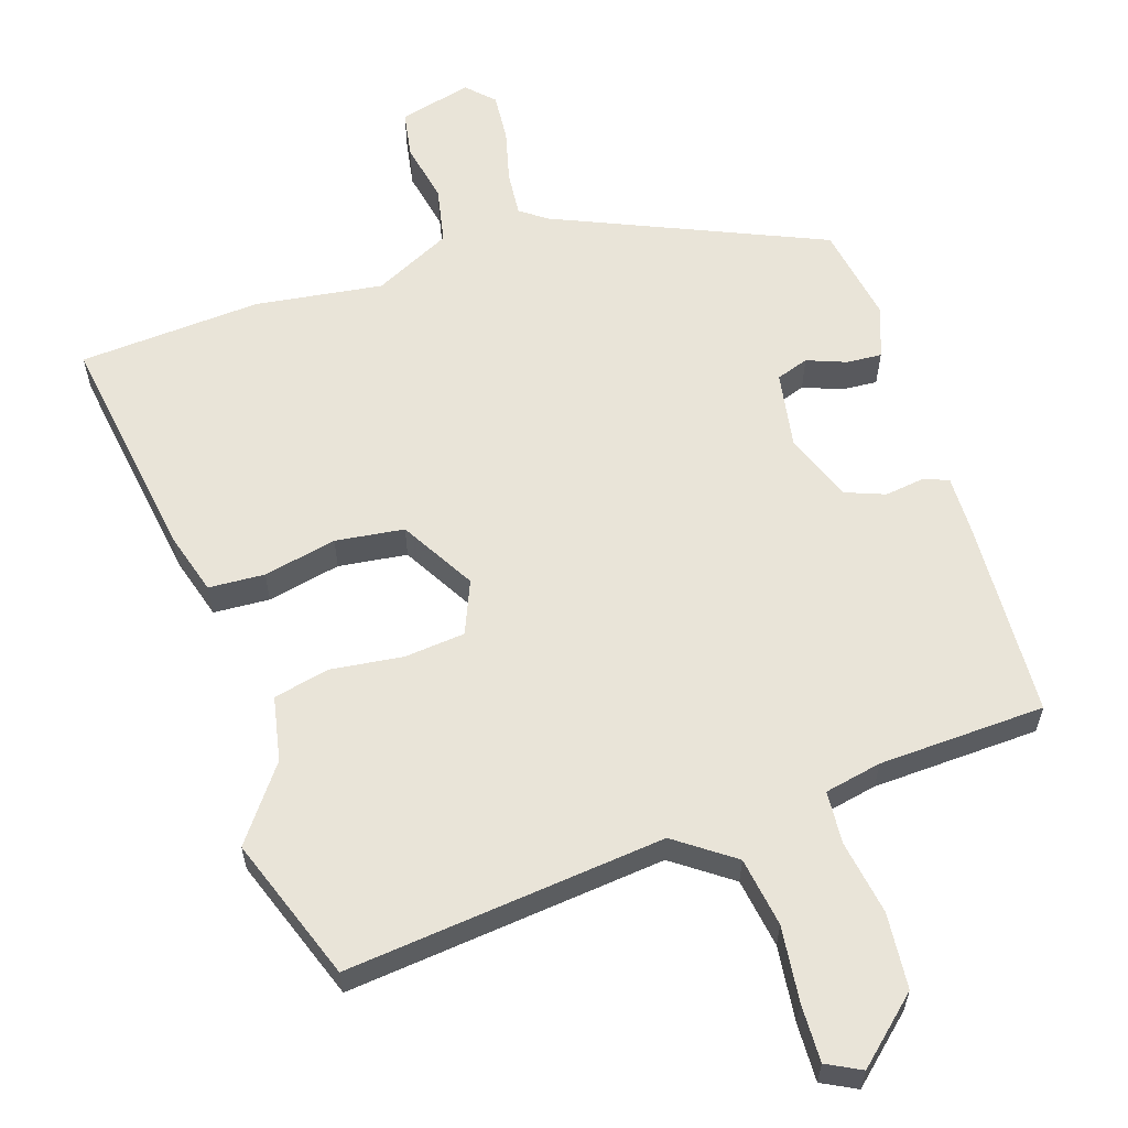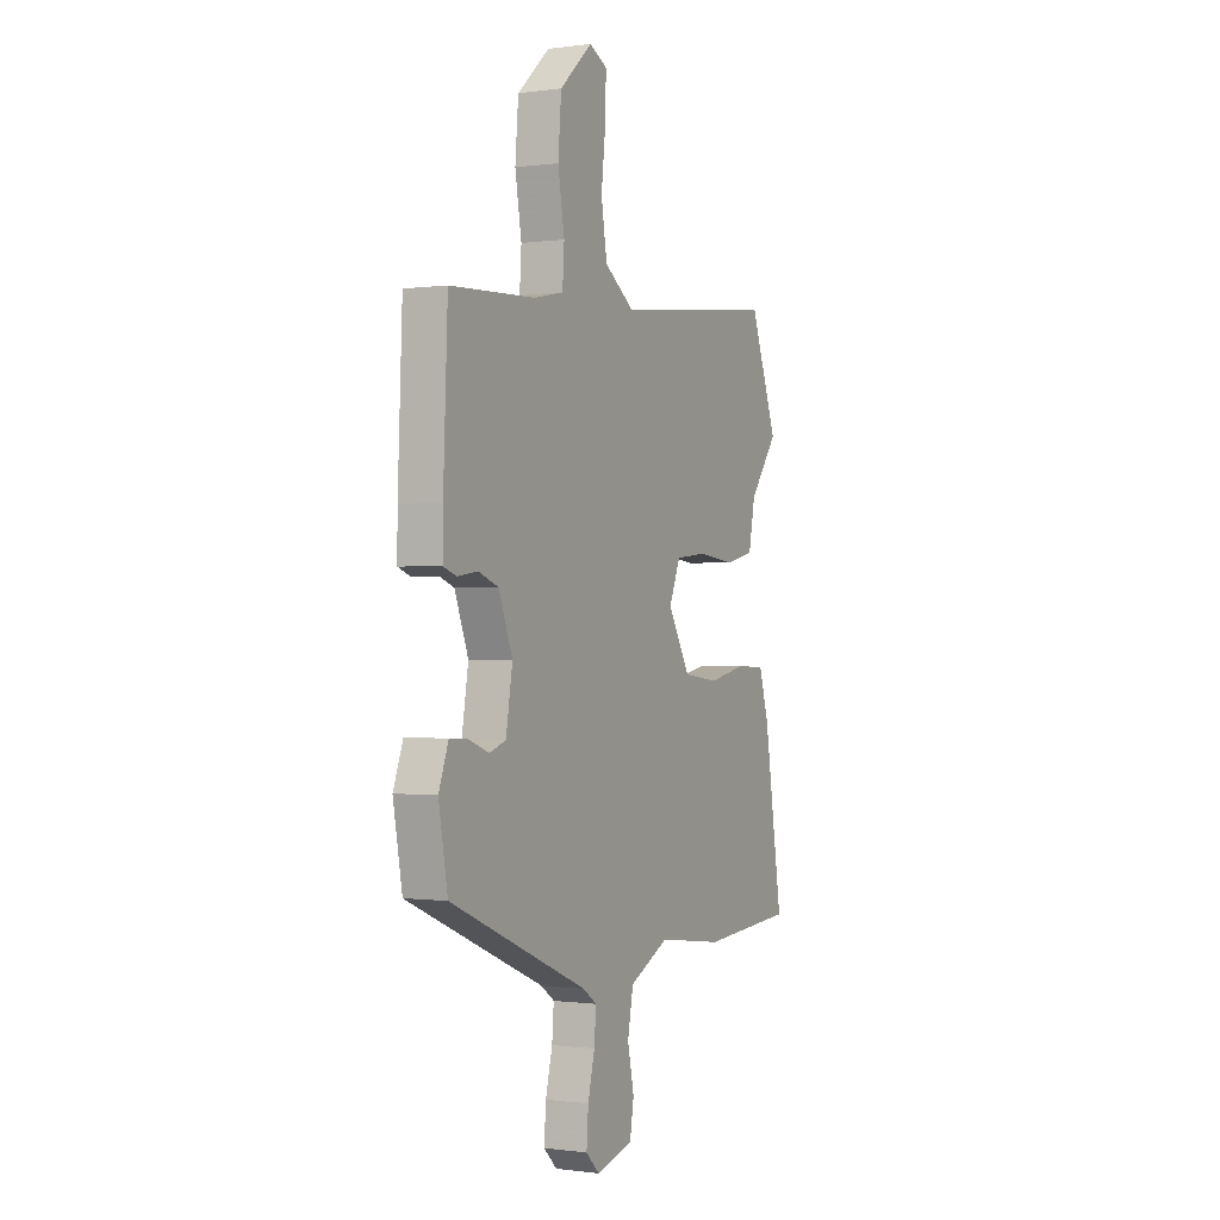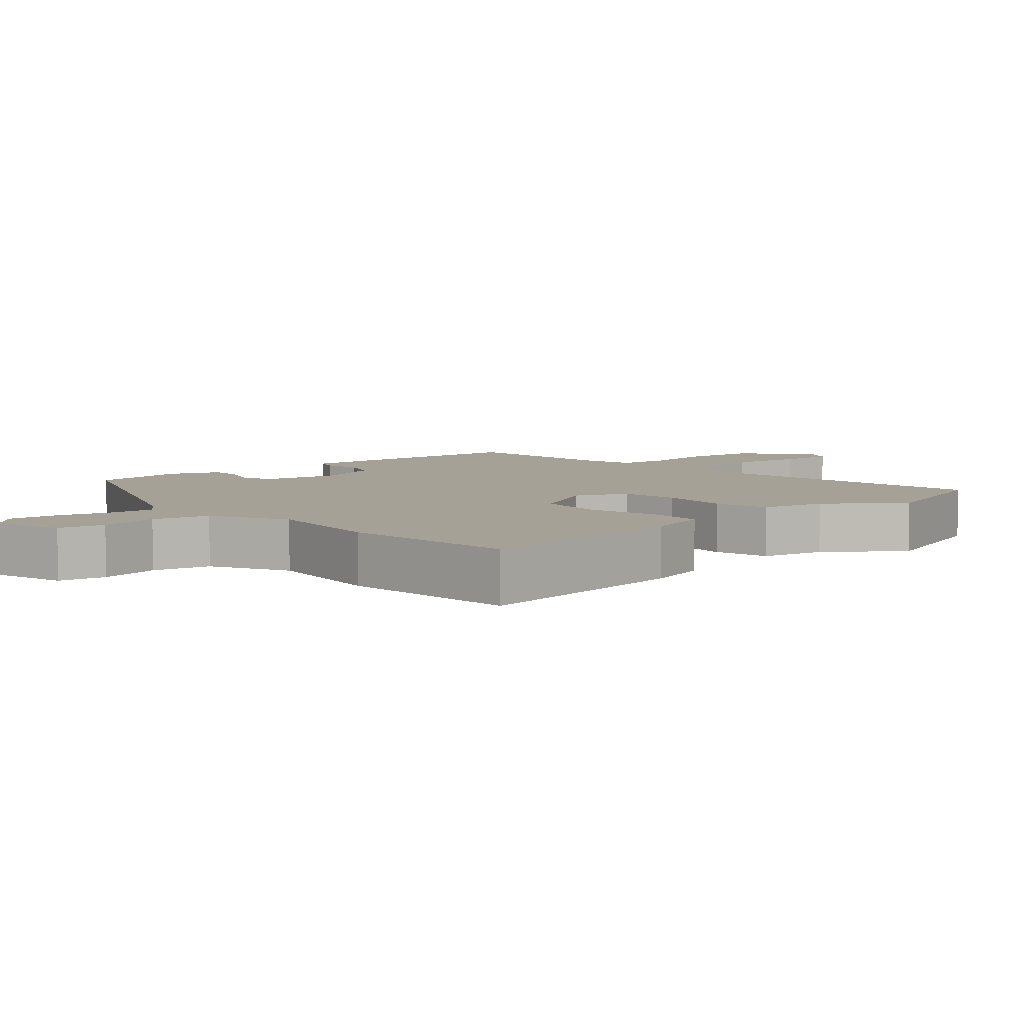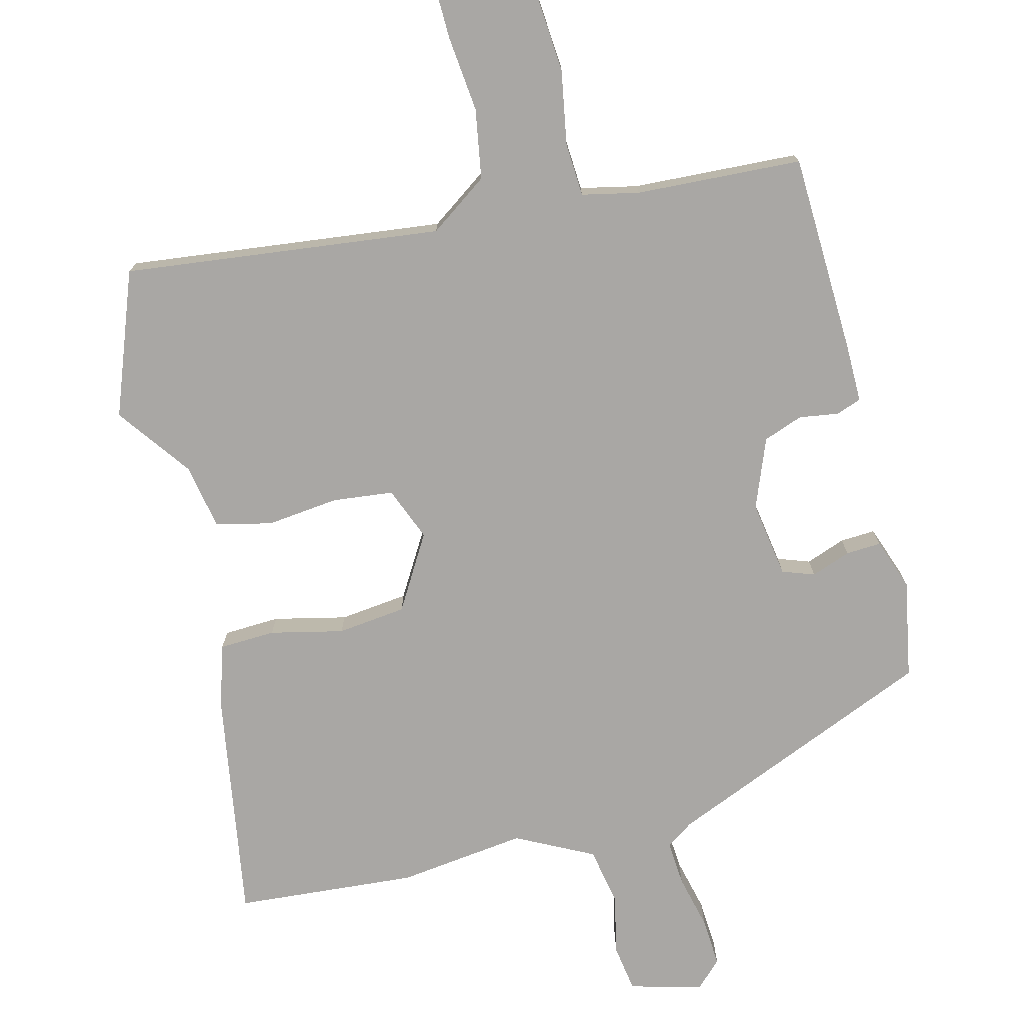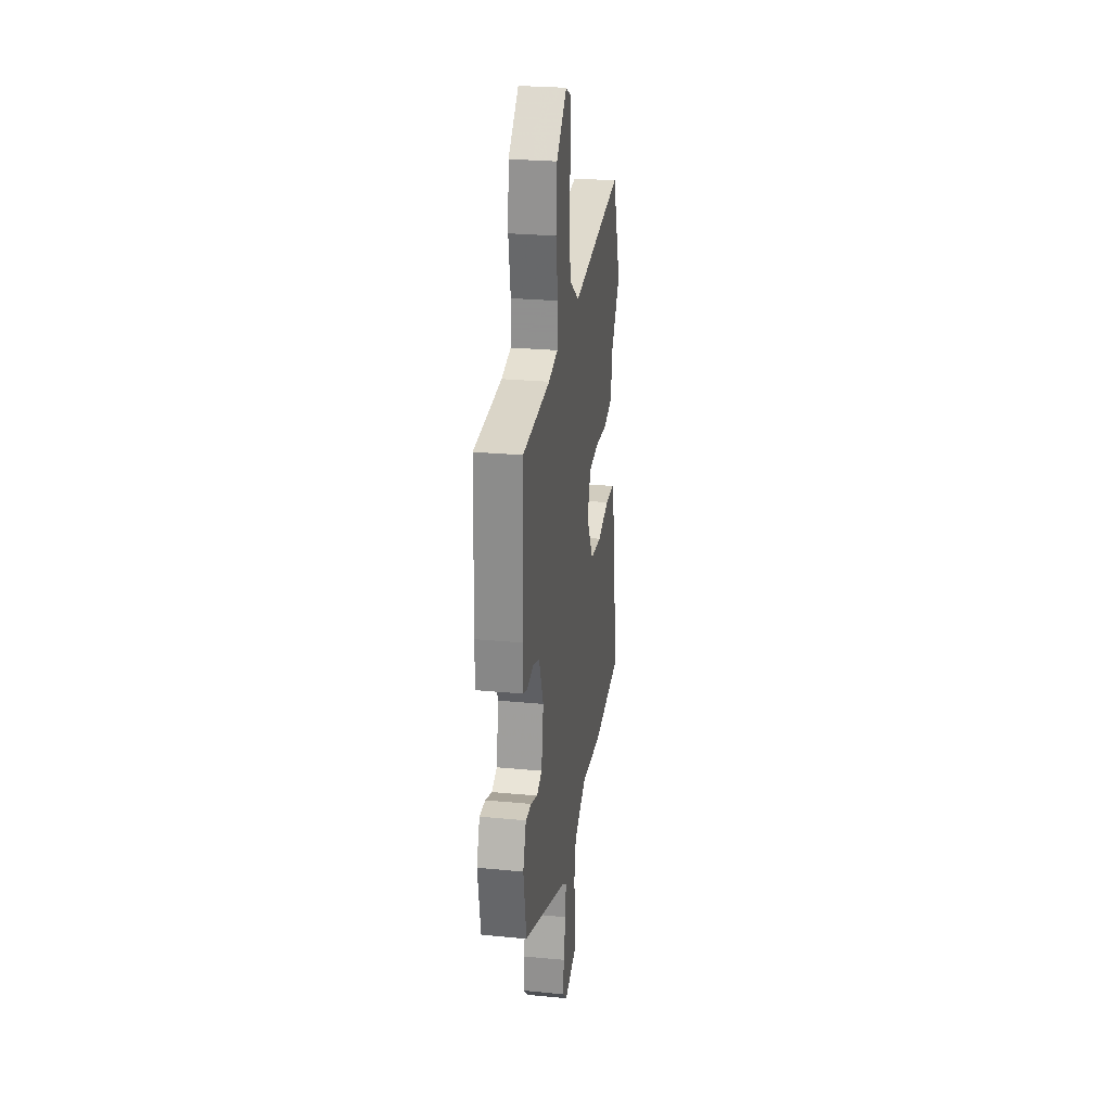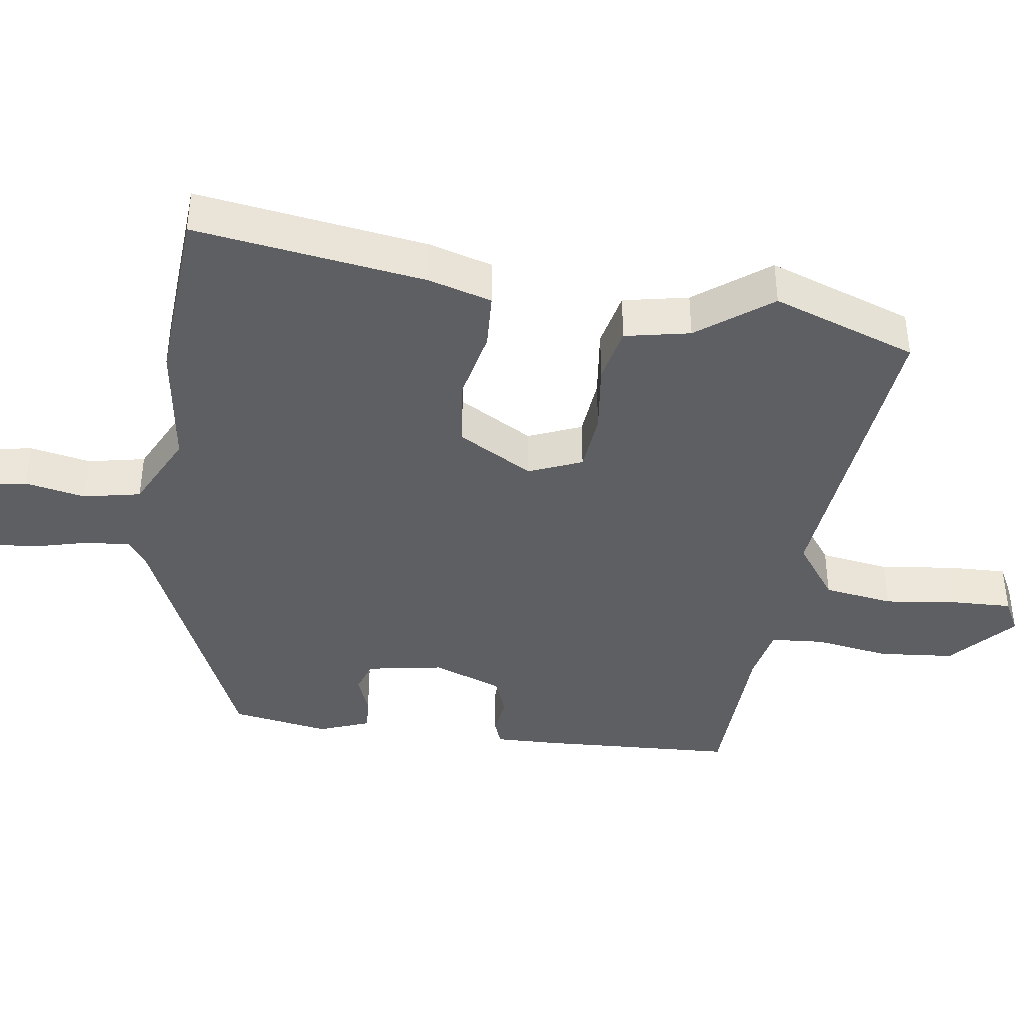
<metadata>
{"format":"obj","ext":"obj","renderer":"f3d","projection":"perspective","resolution":1024,"background":"white","views":[{"elev":60.0,"azim":-17.7,"up":"+Y"},{"elev":-0.4,"azim":117.2,"up":"+Z"},{"elev":6.1,"azim":-131.4,"up":"+Y"},{"elev":-74.8,"azim":13.8,"up":"+Y"},{"elev":26.8,"azim":98.5,"up":"+Z"},{"elev":-40.3,"azim":-97.7,"up":"+Y"}]}
</metadata>
<code>
v 0.496 0.07 -0.367
v 0.114 0.07 -0.53
v 0.076 0.07 -0.557
v 0.081 0.07 -0.621
v 0.1 0.07 -0.698
v 0.105 0.07 -0.768
v 0.068 0.07 -0.805
v -0.035 0.07 -0.778
v -0.046 0.07 -0.711
v -0.028 0.07 -0.625
v -0.044 0.07 -0.543
v -0.154 0.07 -0.488
v -0.336 0.07 -0.512
v -0.595 0.07 -0.493
v -0.544 0.07 -0.165
v -0.517 0.07 -0.075
v -0.437 0.07 -0.071
v -0.333 0.07 -0.094
v -0.235 0.07 -0.082
v -0.173 0.07 0.024
v -0.204 0.07 0.1
v -0.29 0.07 0.109
v -0.393 0.07 0.097
v -0.473 0.07 0.115
v -0.491 0.07 0.208
v -0.569 0.07 0.313
v -0.494 0.07 0.518
v -0.041 0.07 0.468
v 0.042 0.07 0.527
v 0.058 0.07 0.626
v 0.046 0.07 0.734
v 0.044 0.07 0.816
v 0.093 0.07 0.841
v 0.183 0.07 0.759
v 0.192 0.07 0.651
v 0.174 0.07 0.545
v 0.179 0.07 0.469
v 0.26 0.07 0.452
v 0.497 0.07 0.441
v 0.509 0.07 0.155
v 0.51 0.07 0.072
v 0.474 0.07 0.059
v 0.418 0.07 0.067
v 0.362 0.07 0.046
v 0.324 0.07 -0.053
v 0.342 0.07 -0.162
v 0.388 0.07 -0.178
v 0.444 0.07 -0.157
v 0.494 0.07 -0.154
v 0.521 0.07 -0.227
v 0.496 0 -0.367
v 0.114 0 -0.53
v 0.076 0 -0.557
v 0.081 0 -0.621
v 0.1 0 -0.698
v 0.105 0 -0.768
v 0.068 0 -0.805
v -0.035 0 -0.778
v -0.046 0 -0.711
v -0.028 0 -0.625
v -0.044 0 -0.543
v -0.154 0 -0.488
v -0.336 0 -0.512
v -0.595 0 -0.493
v -0.544 0 -0.165
v -0.517 0 -0.075
v -0.437 0 -0.071
v -0.333 0 -0.094
v -0.235 0 -0.082
v -0.173 0 0.024
v -0.204 0 0.1
v -0.29 0 0.109
v -0.393 0 0.097
v -0.473 0 0.115
v -0.491 0 0.208
v -0.569 0 0.313
v -0.494 0 0.518
v -0.041 0 0.468
v 0.042 0 0.527
v 0.058 0 0.626
v 0.046 0 0.734
v 0.044 0 0.816
v 0.093 0 0.841
v 0.183 0 0.759
v 0.192 0 0.651
v 0.174 0 0.545
v 0.179 0 0.469
v 0.26 0 0.452
v 0.497 0 0.441
v 0.509 0 0.155
v 0.51 0 0.072
v 0.474 0 0.059
v 0.418 0 0.067
v 0.362 0 0.046
v 0.324 0 -0.053
v 0.342 0 -0.162
v 0.388 0 -0.178
v 0.444 0 -0.157
v 0.494 0 -0.154
v 0.521 0 -0.227
f 47 48 49 50
f 46 47 50 1
f 40 41 42 43
f 38 39 40 43
f 37 38 43 44
f 33 34 35 36
f 33 36 37
f 30 31 32 33
f 29 30 33 37
f 28 29 37 44
f 25 26 27 28
f 22 23 24 25
f 21 22 25 28
f 20 21 28 44
f 15 16 17 18
f 15 18 19
f 12 13 14 15
f 11 12 15 19
f 7 8 9 10
f 7 10 11
f 4 5 6 7
f 3 4 7 11
f 2 3 11 19
f 46 1 2 19
f 19 20 44 45
f 19 45 46
f 100 99 98 97
f 51 100 97 96
f 93 92 91 90
f 93 90 89 88
f 94 93 88 87
f 86 85 84 83
f 87 86 83
f 83 82 81 80
f 87 83 80 79
f 94 87 79 78
f 78 77 76 75
f 75 74 73 72
f 78 75 72 71
f 94 78 71 70
f 68 67 66 65
f 69 68 65
f 65 64 63 62
f 69 65 62 61
f 60 59 58 57
f 61 60 57
f 57 56 55 54
f 61 57 54 53
f 69 61 53 52
f 69 52 51 96
f 95 94 70 69
f 96 95 69
f 1 51 52 2
f 2 52 53 3
f 3 53 54 4
f 4 54 55 5
f 5 55 56 6
f 6 56 57 7
f 7 57 58 8
f 8 58 59 9
f 9 59 60 10
f 10 60 61 11
f 11 61 62 12
f 12 62 63 13
f 13 63 64 14
f 14 64 65 15
f 15 65 66 16
f 16 66 67 17
f 17 67 68 18
f 18 68 69 19
f 19 69 70 20
f 20 70 71 21
f 21 71 72 22
f 22 72 73 23
f 23 73 74 24
f 24 74 75 25
f 25 75 76 26
f 26 76 77 27
f 27 77 78 28
f 28 78 79 29
f 29 79 80 30
f 30 80 81 31
f 31 81 82 32
f 32 82 83 33
f 33 83 84 34
f 34 84 85 35
f 35 85 86 36
f 36 86 87 37
f 37 87 88 38
f 38 88 89 39
f 39 89 90 40
f 40 90 91 41
f 41 91 92 42
f 42 92 93 43
f 43 93 94 44
f 44 94 95 45
f 45 95 96 46
f 46 96 97 47
f 47 97 98 48
f 48 98 99 49
f 49 99 100 50
f 50 100 51 1

</code>
